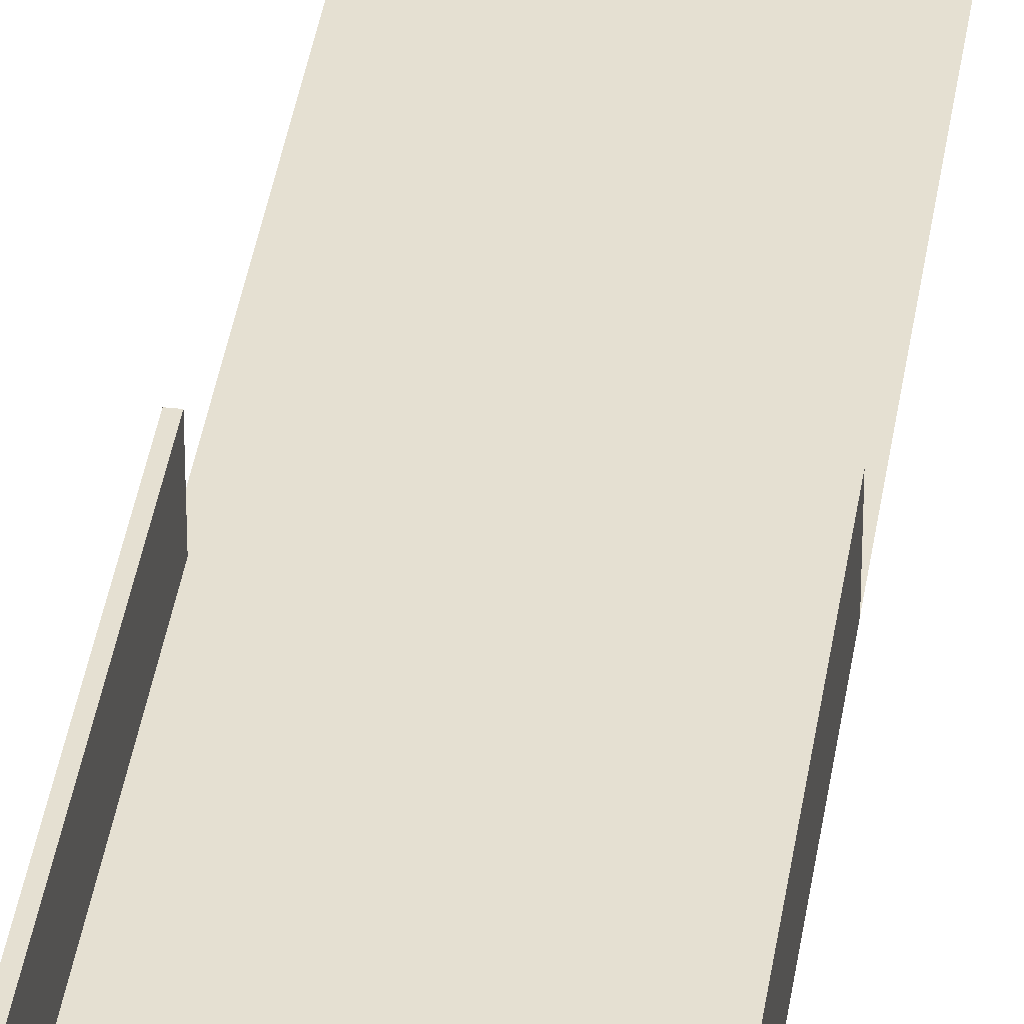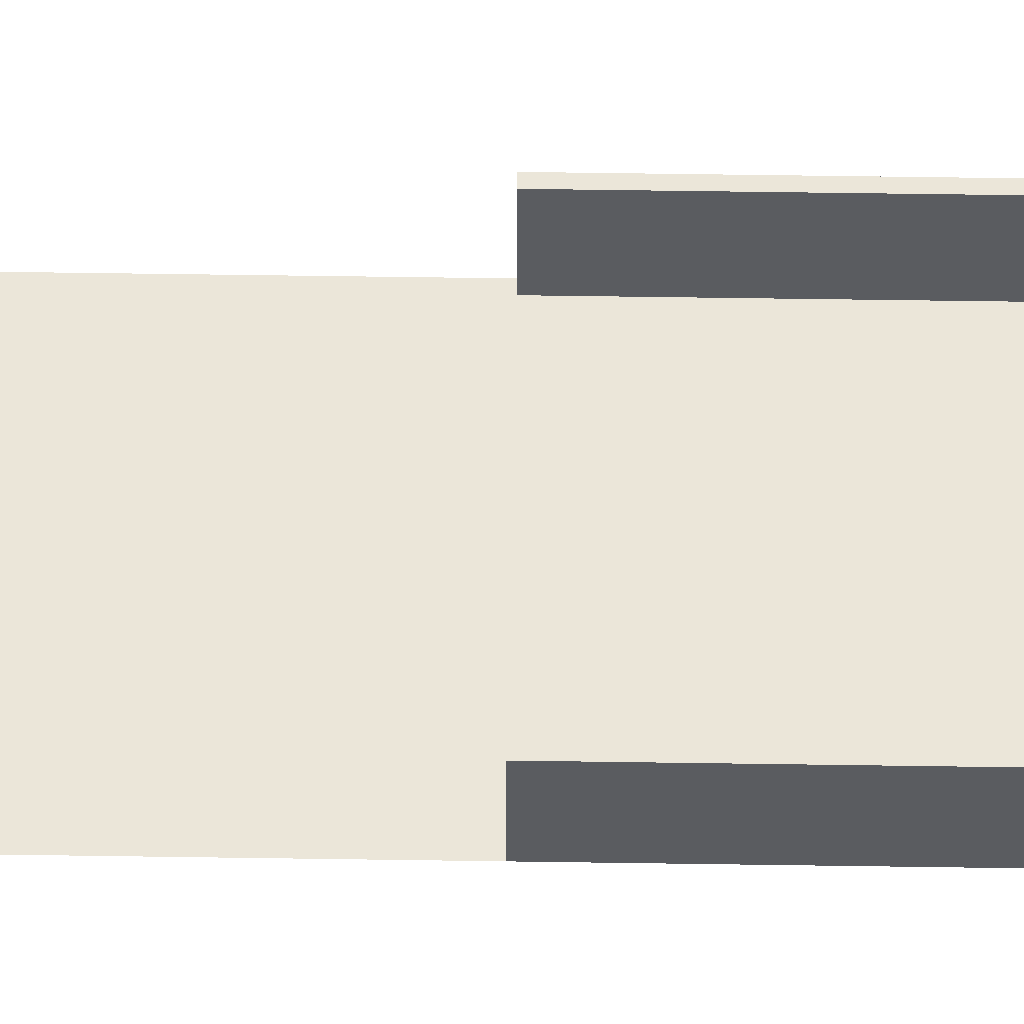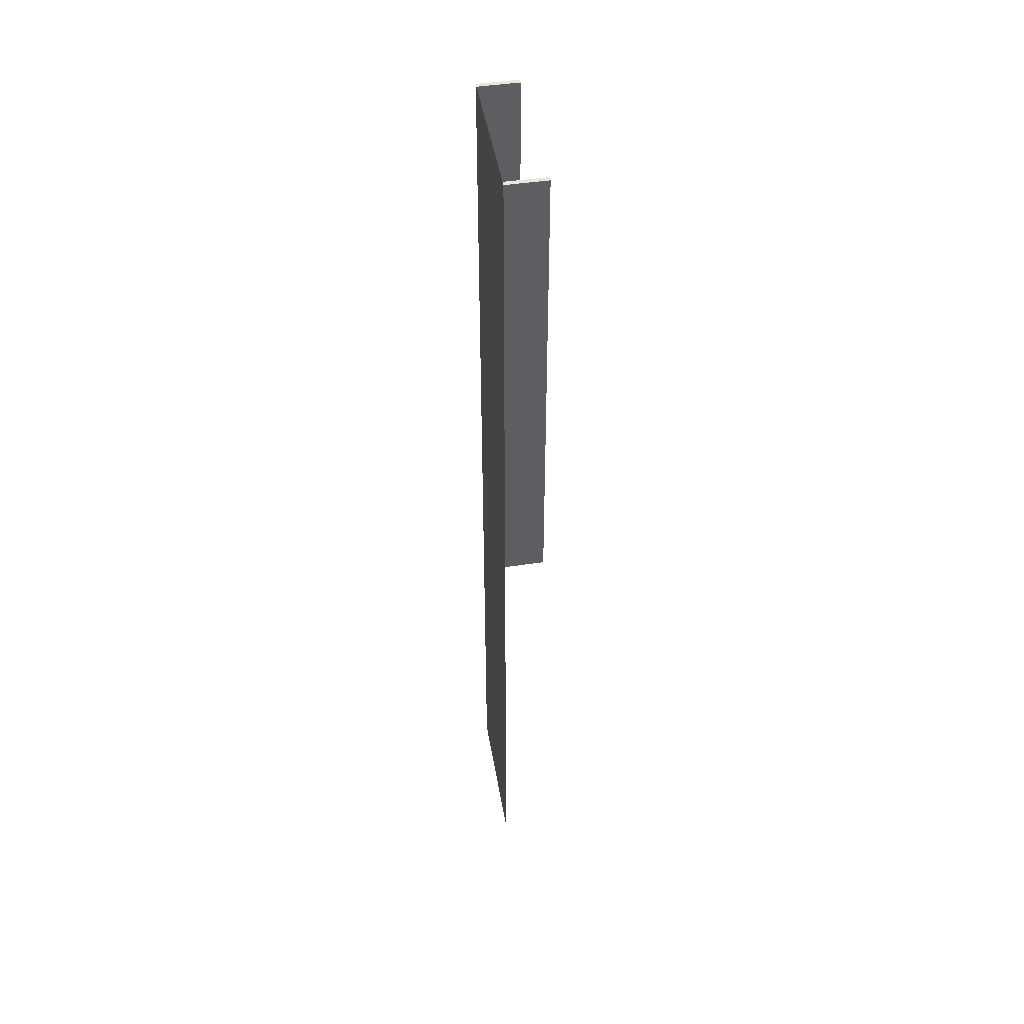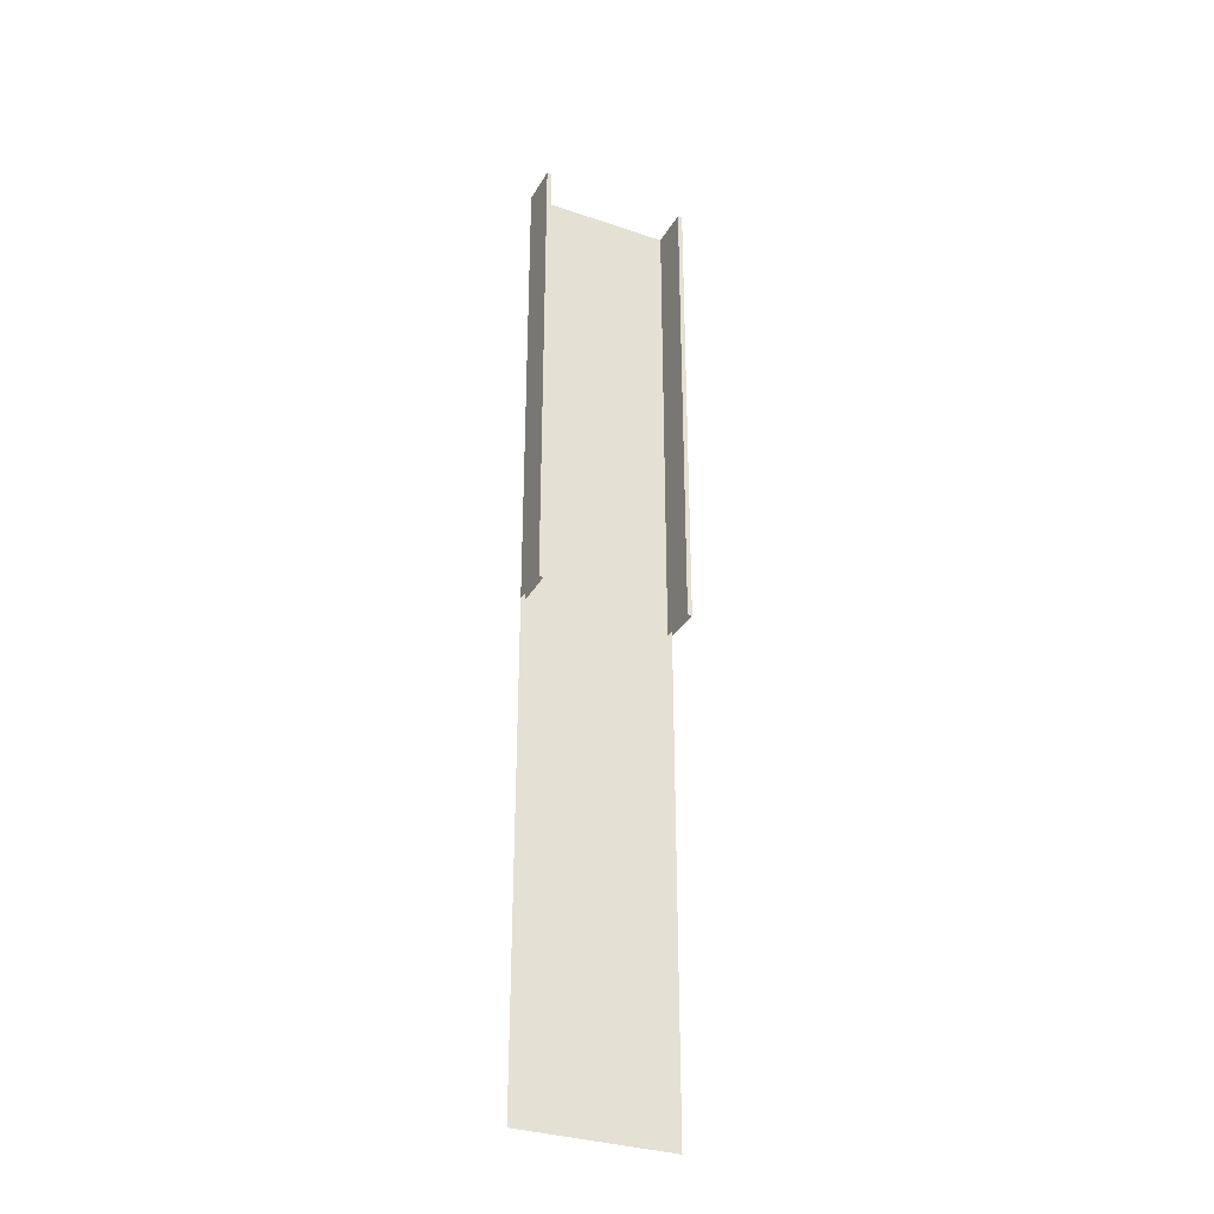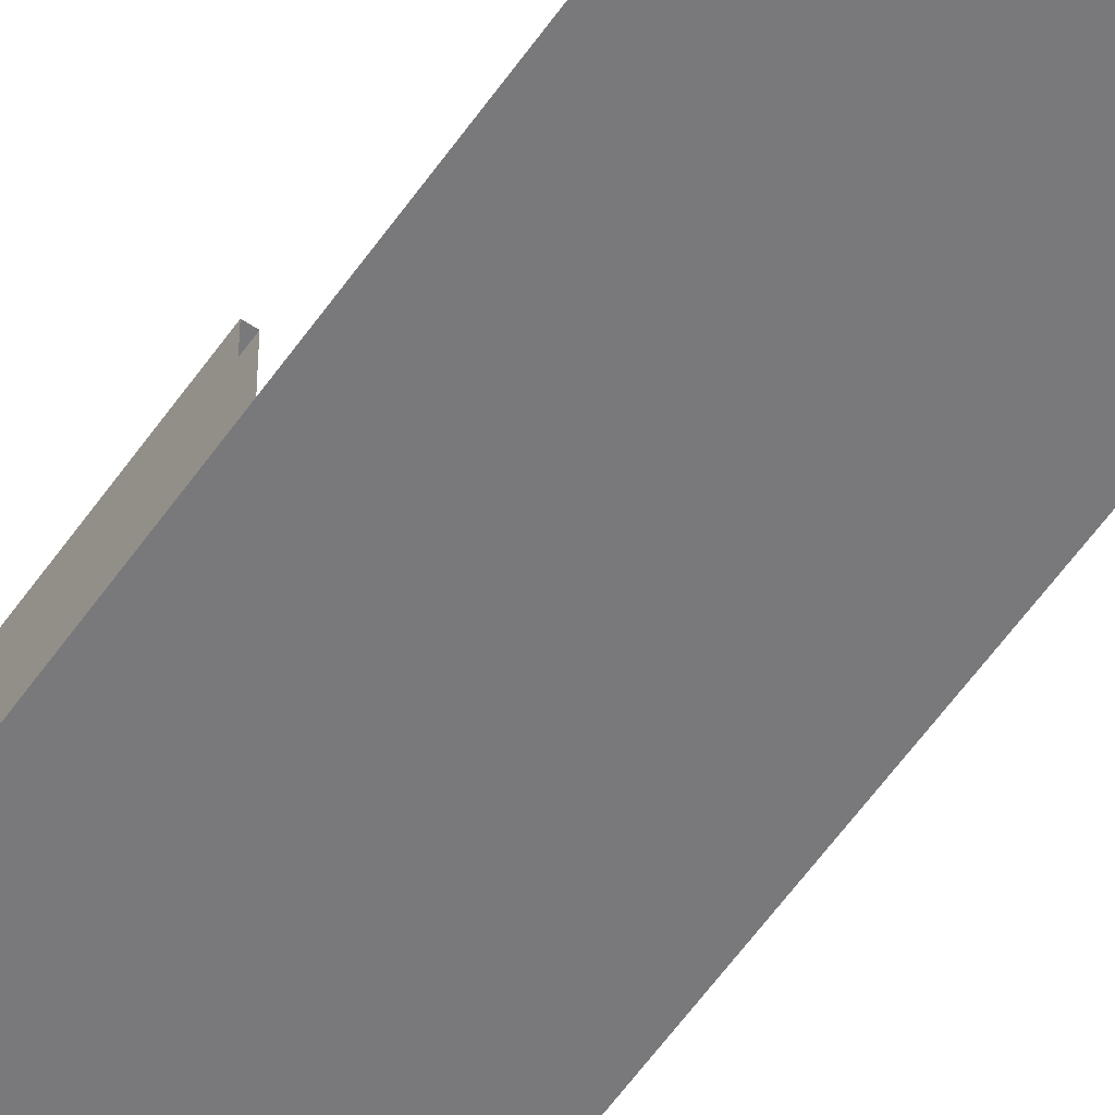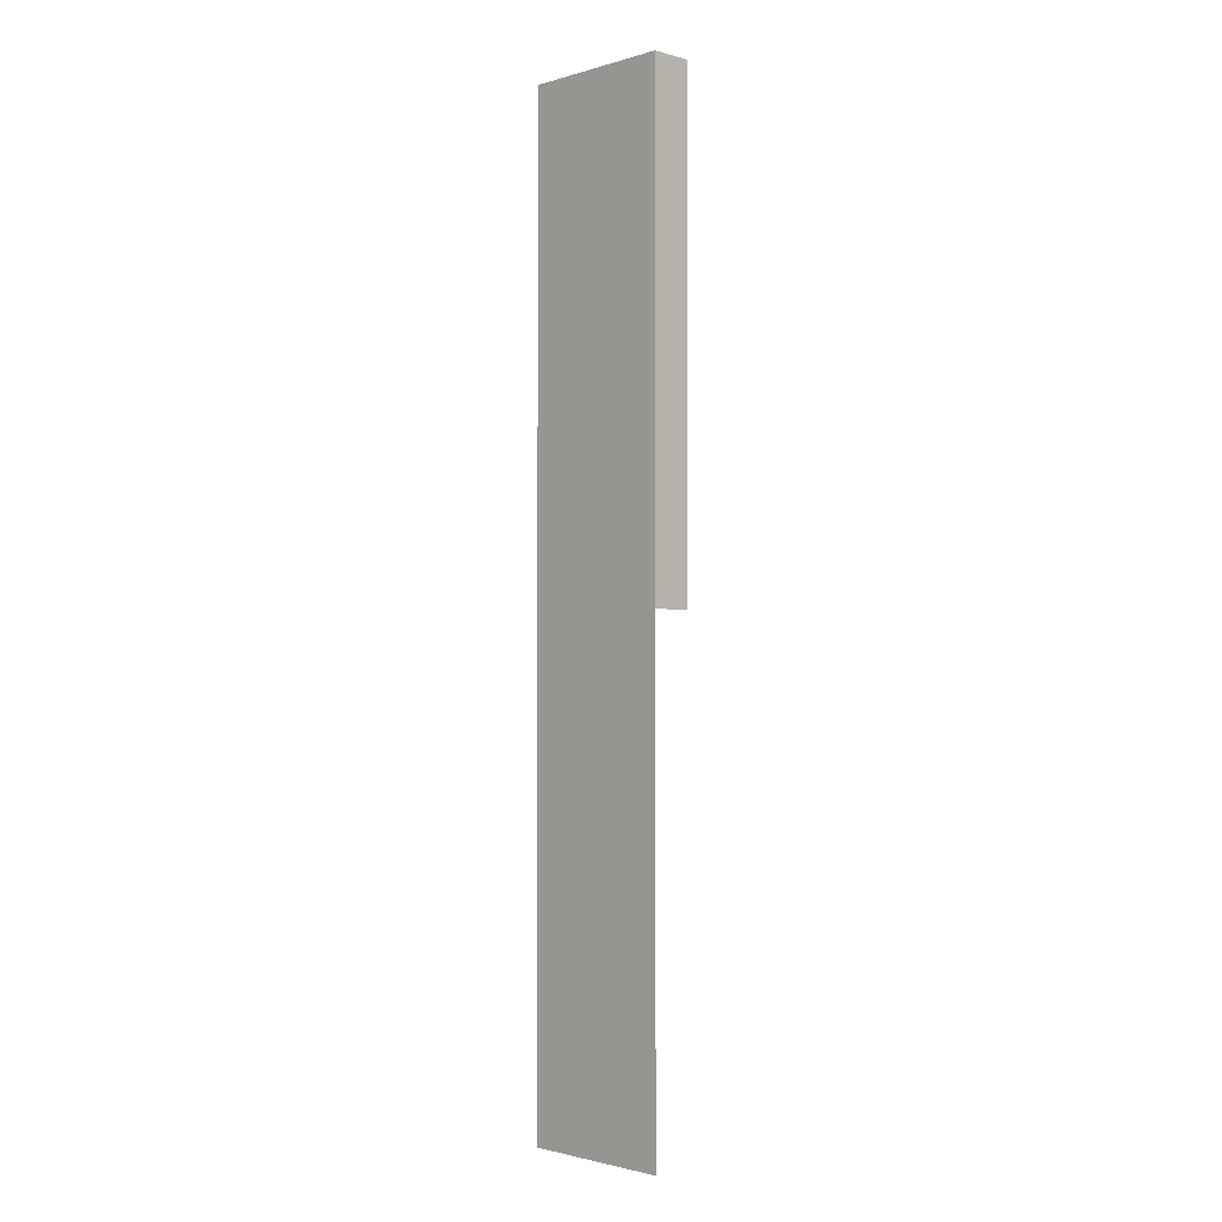
<metadata>
{"format":"obj","ext":"obj","renderer":"f3d","projection":"perspective","resolution":1024,"background":"white","views":[{"elev":37.6,"azim":8.2,"up":"+Y"},{"elev":56.2,"azim":-89.1,"up":"+Y"},{"elev":47.0,"azim":80.4,"up":"+Z"},{"elev":-32.6,"azim":154.7,"up":"+Z"},{"elev":-57.9,"azim":145.5,"up":"+Y"},{"elev":-1.7,"azim":45.9,"up":"+Z"}]}
</metadata>
<code>
v  -3 0.05 32
v  -3 0.05 -0
v  -5 0.05 -0
v  -5 0.05 32
v  -3 0.05 -32
v  -5 0.05 -32
v  3 0.05 32
v  3 0.05 -0
v  0 0.05 -0
v  0 0.05 32
v  3 0.05 -32
v  0 0.05 -32
v  5 0.05 32
v  5 0.05 -0
v  5 0.05 -32
v  4.7 2.7 32
v  5 2.7 32
v  5 2.7 -0
v  4.7 2.7 -0
v  4.7 0.05 32
v  4.7 0.05 -0
v  -5 2.7 32
v  -4.7 2.7 32
v  -4.7 2.7 -0
v  -5 2.7 -0
v  -4.7 0.05 32
v  -4.7 0.05 -0
g Ground_Station_Node_Pavement_LOD
f 1 2 3
f 3 4 1
f 2 5 6
f 6 3 2
f 7 8 9
f 9 10 7
f 8 11 12
f 12 9 8
f 13 14 8
f 8 7 13
f 14 15 11
f 11 8 14
f 10 9 2
f 2 1 10
f 9 12 5
f 5 2 9
f 16 17 18
f 18 19 16
f 20 13 17
f 17 16 20
f 13 14 18
f 18 17 13
f 20 16 19
f 19 21 20
f 22 23 24
f 24 25 22
f 4 26 23
f 23 22 4
f 26 27 24
f 24 23 26
f 4 22 25
f 25 3 4

</code>
